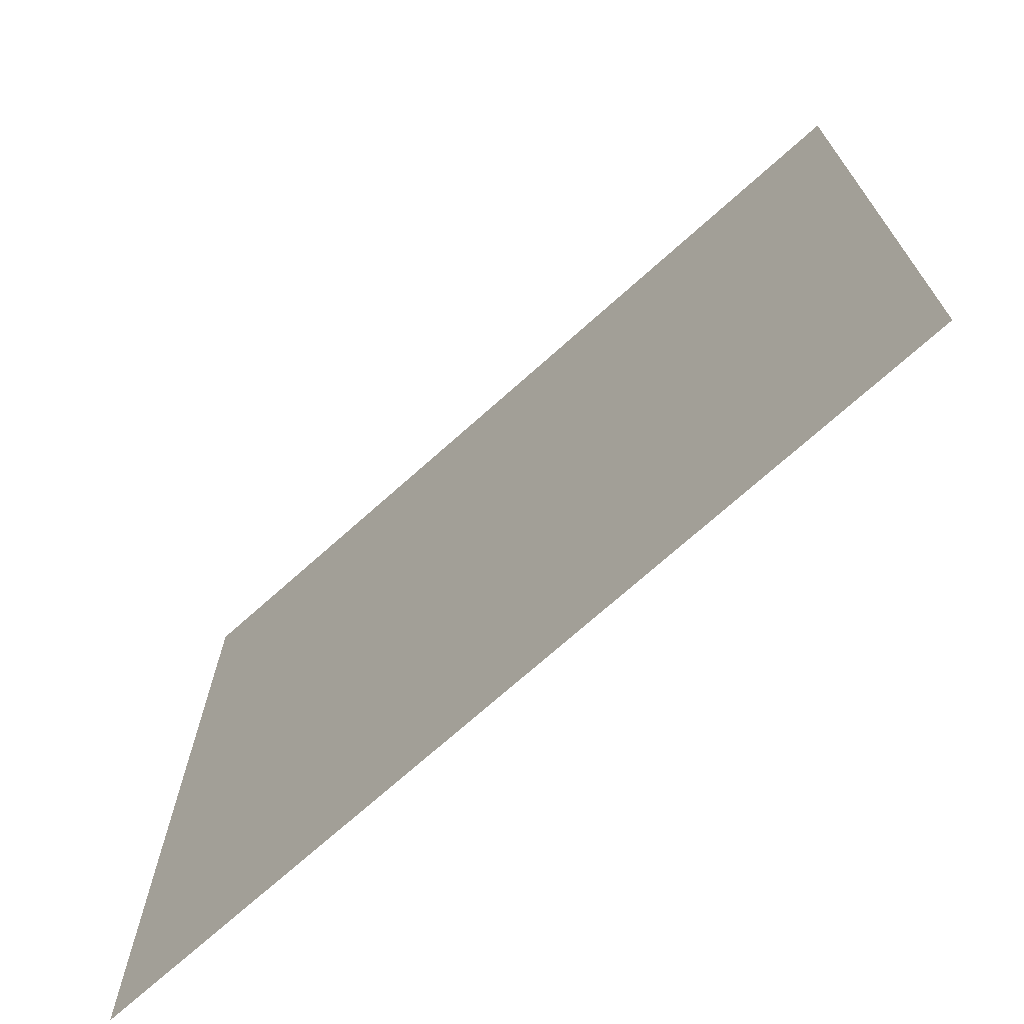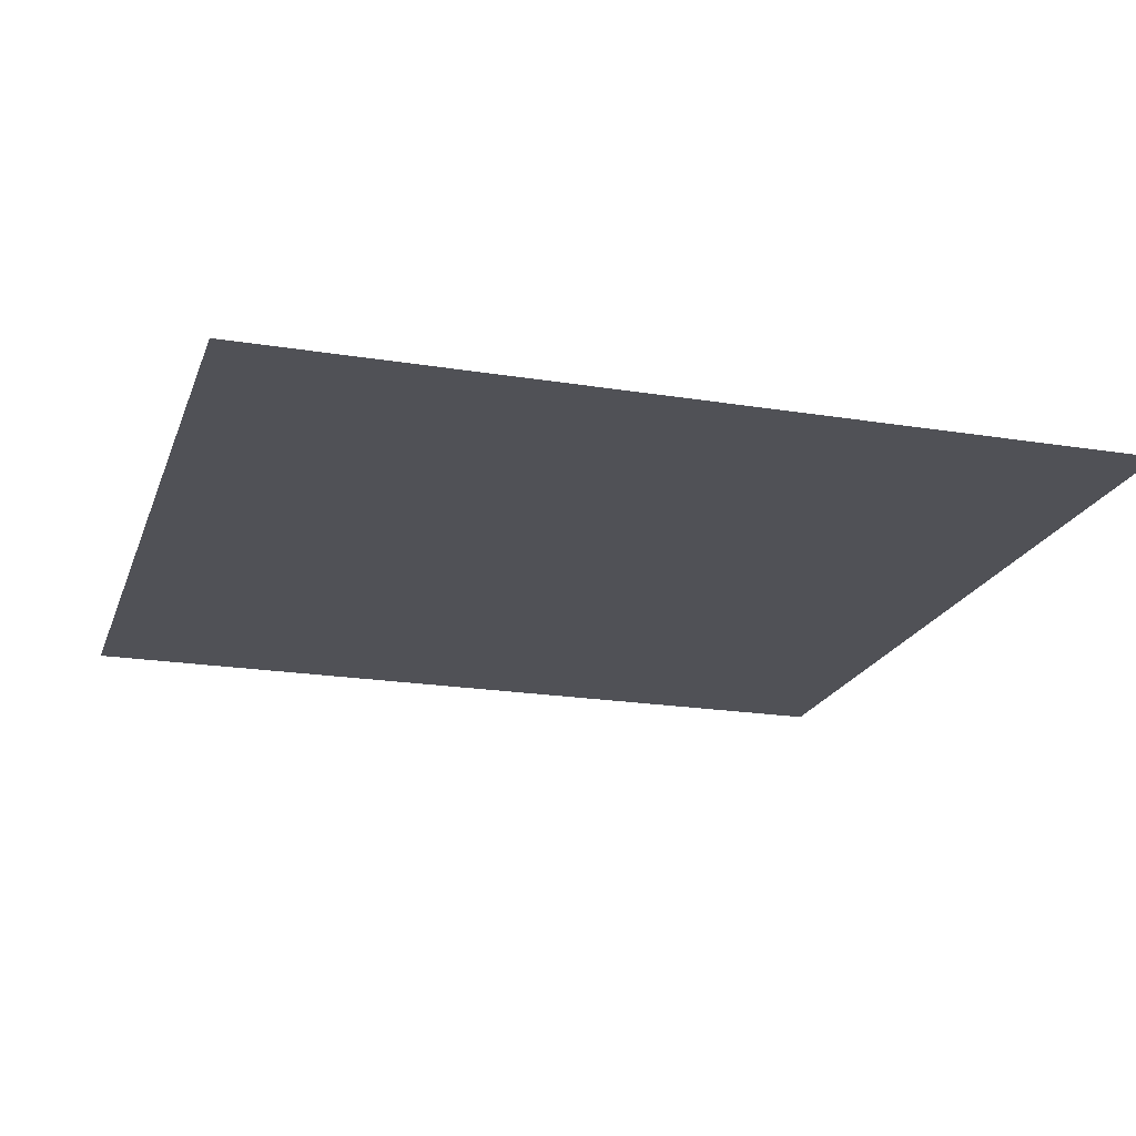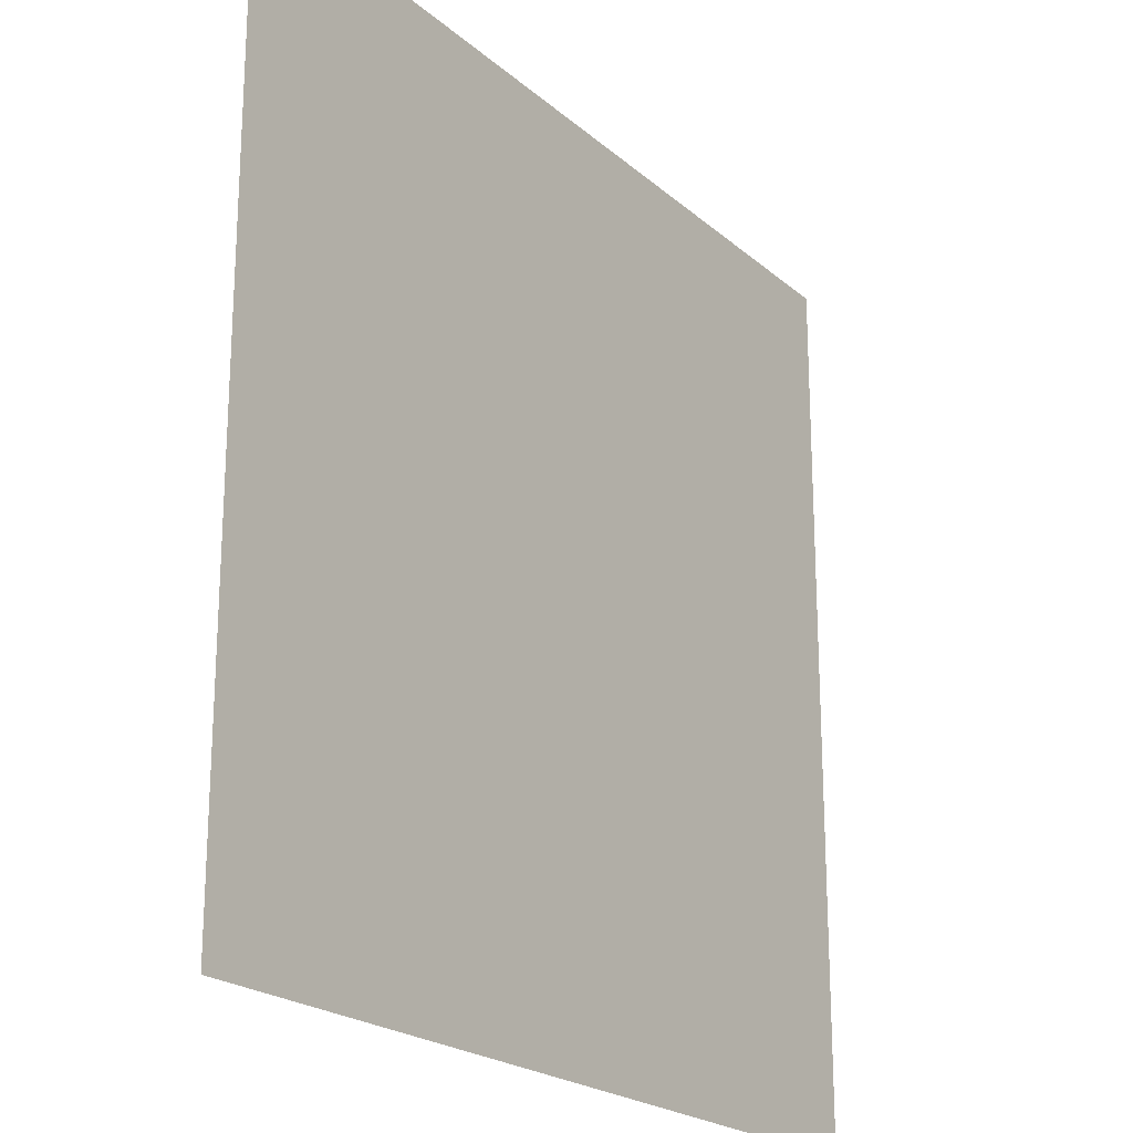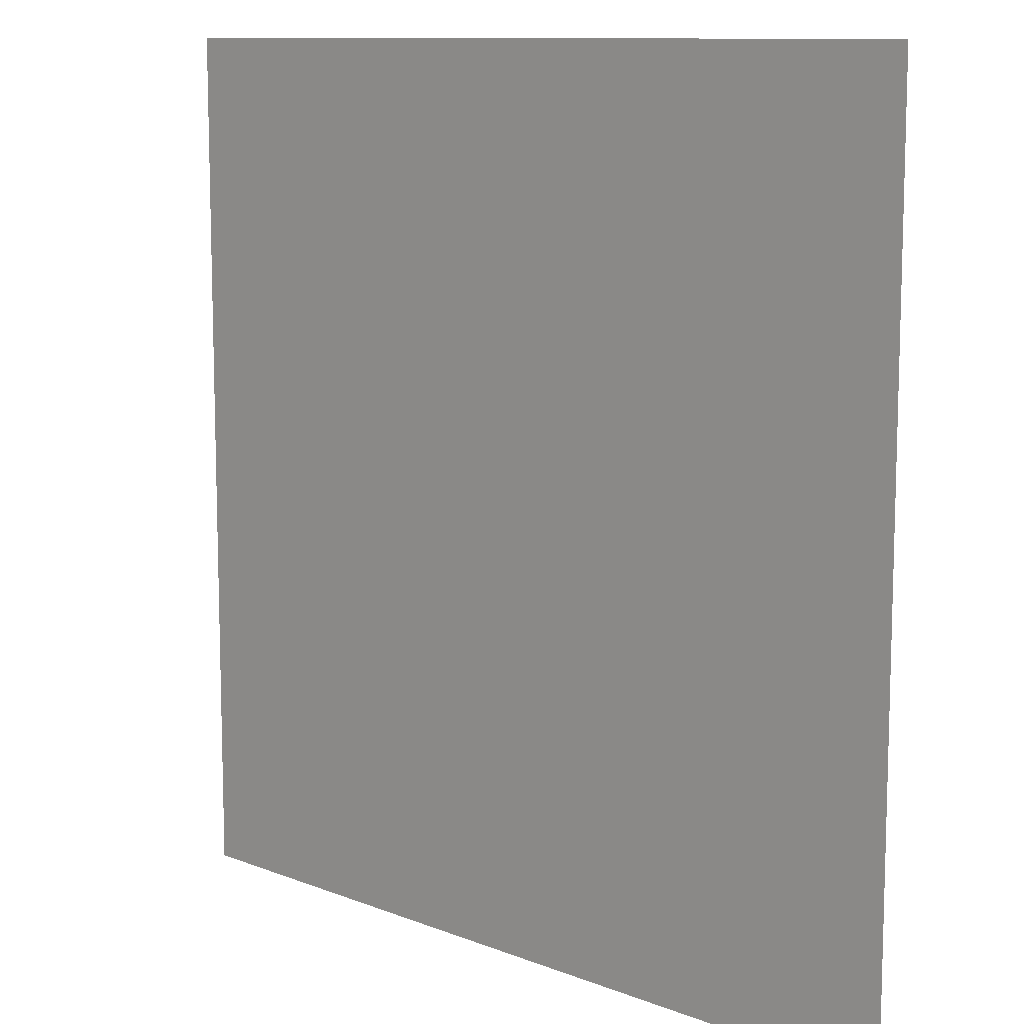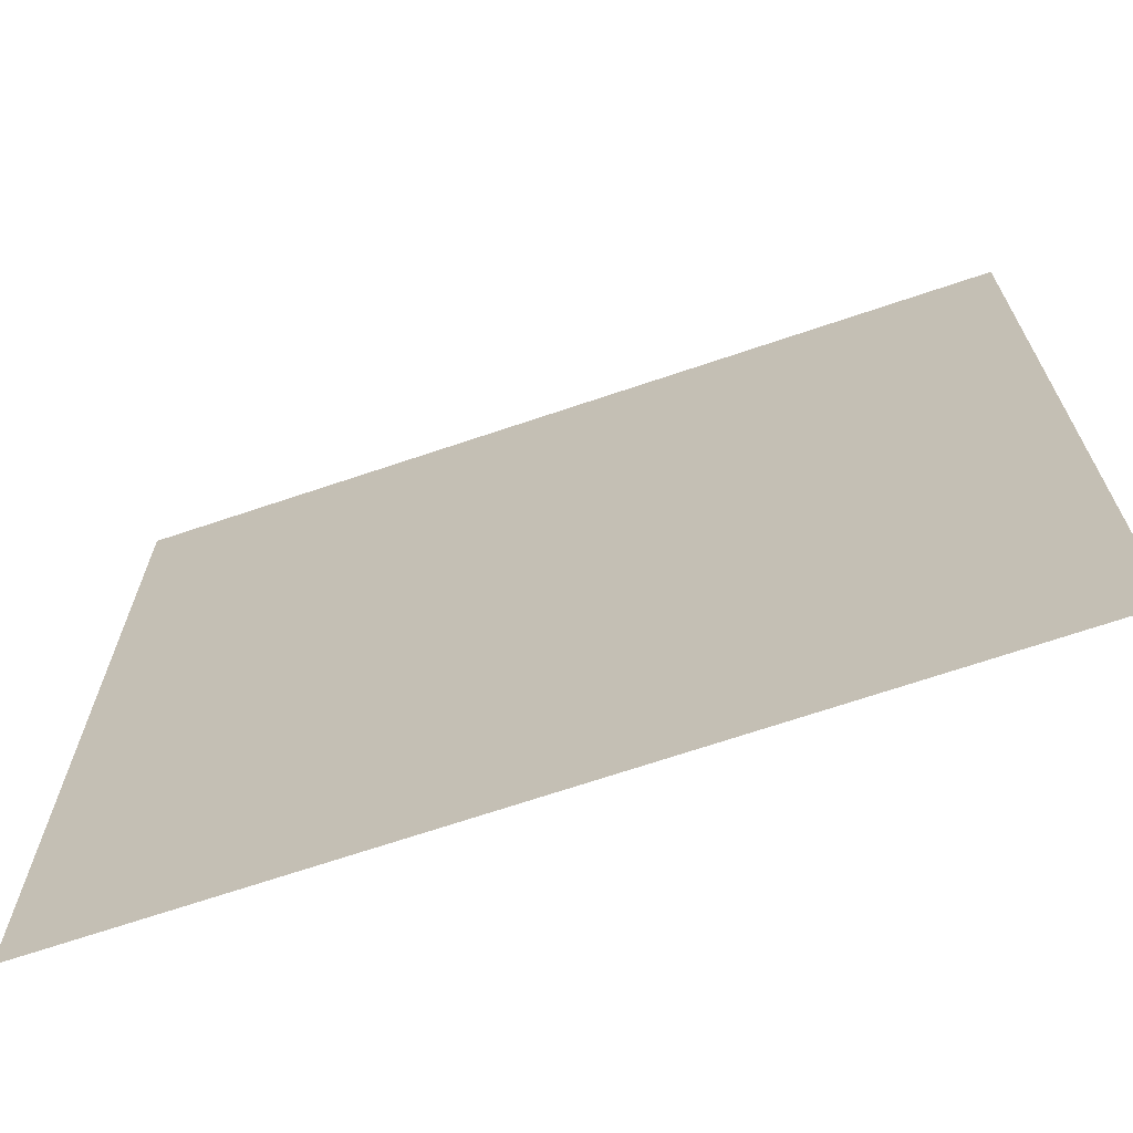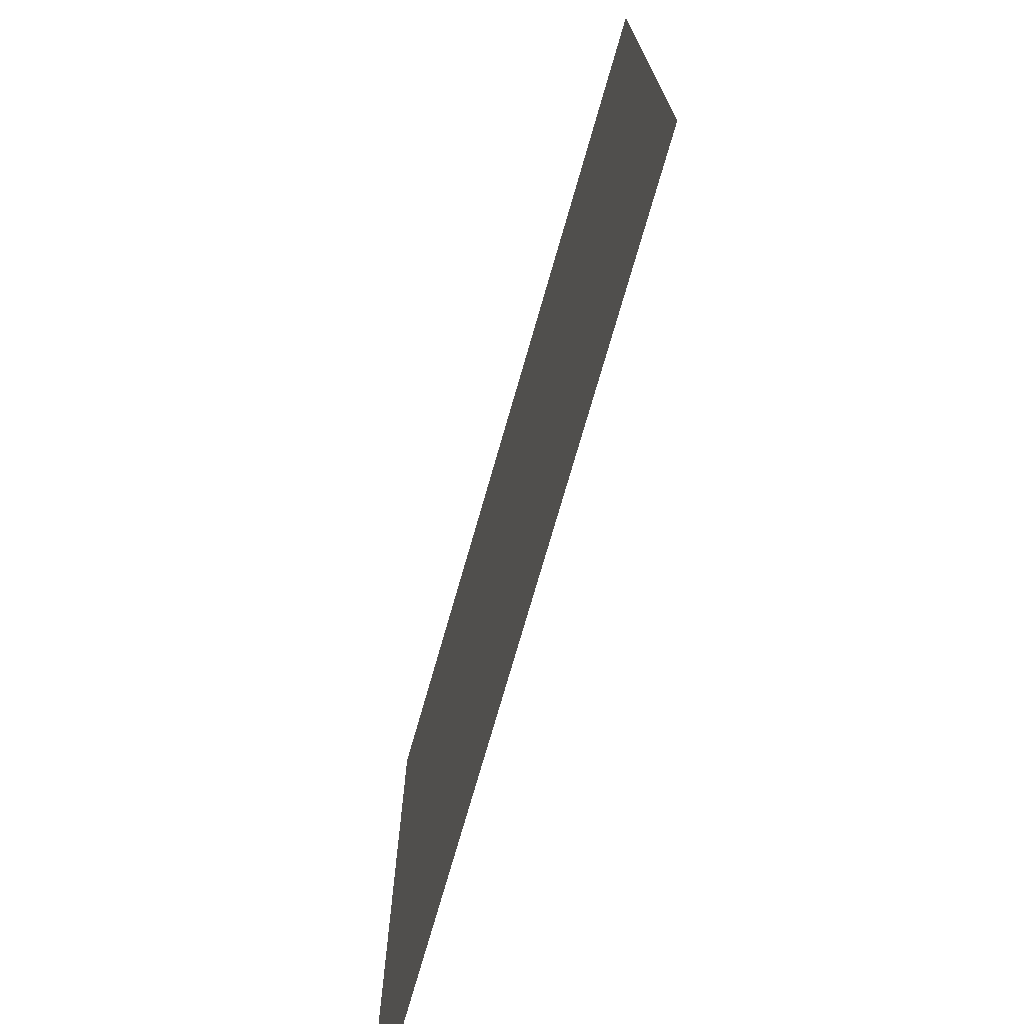
<metadata>
{"format":"obj","ext":"obj","renderer":"f3d","projection":"perspective","resolution":1024,"background":"white","views":[{"elev":-72.0,"azim":41.8,"up":"+Y"},{"elev":-20.3,"azim":-16.6,"up":"+Z"},{"elev":-21.5,"azim":-55.8,"up":"+Y"},{"elev":10.6,"azim":44.3,"up":"+Y"},{"elev":-69.0,"azim":-161.3,"up":"+Y"},{"elev":-74.2,"azim":-106.0,"up":"+Y"}]}
</metadata>
<code>
o LightSwitchDial_18_LightSwitchDial_18_1_GeomSubset_2
v 0.0005 0.007934 0
v -0.0005 0.007934 0
v 0.0005 0.008934 0
v -0.0005 0.008934 0
v 0.0005 0.007934 0
v -0.0005 0.007934 0
v 0.0005 0.008934 0
v -0.0005 0.008934 0
v 0.0005 0.007934 0
v -0.0005 0.007934 0
v 0.0005 0.008934 0
v -0.0005 0.008934 0
v 0.01703 -0.003053 -0.05189
v 0.01665 -0.003053 -0.05228
v 0.01665 -0.00971 -0.05228
v 0.01703 -0.009632 -0.05189
v -0.01665 -0.003053 -0.05228
v -0.01703 -0.003053 -0.05189
v -0.01665 -0.00971 -0.05228
v -0.01703 -0.009632 -0.05189
v 0.01665 -0.01137 -0.05061
v 0.01703 -0.01099 -0.05054
v 0.01703 -0.01099 -0.0457
v 0.01665 -0.01137 -0.04562
v -0.01703 -0.01099 -0.05054
v -0.01665 -0.01137 -0.05061
v -0.01665 -0.01137 -0.04562
v -0.01703 -0.01099 -0.0457
v 0.01665 -0.003053 -0.04396
v 0.01703 -0.003053 -0.04434
v 0.01665 -0.00971 -0.04396
v 0.01703 -0.009632 -0.04434
v -0.01703 -0.003053 -0.04434
v -0.01665 -0.003053 -0.04396
v -0.01665 -0.00971 -0.04396
v -0.01703 -0.009632 -0.04434
v 0.01665 -0.01089 -0.05179
v 0.01703 -0.01059 -0.05149
v -0.01665 -0.01089 -0.05179
v -0.01703 -0.01059 -0.05149
v 0.01665 -0.01089 -0.04444
v 0.01703 -0.01059 -0.04474
v -0.01665 -0.01089 -0.04444
v -0.01703 -0.01059 -0.04474
v -0.001804 -0.01089 -0.04444
v -0.001804 -0.00971 -0.04396
v -0.001804 -0.003053 -0.04396
v -0.001804 -0.003053 -0.05228
v -0.001804 -0.00971 -0.05228
v -0.001804 -0.01089 -0.05179
v -0.001804 -0.01137 -0.05061
v -0.001804 -0.01137 -0.04562
v 0.001804 -0.01089 -0.04444
v 0.001804 -0.00971 -0.04396
v 0.001804 -0.003053 -0.04396
v 0.001804 -0.003053 -0.05228
v 0.001804 -0.00971 -0.05228
v 0.001804 -0.01089 -0.05179
v 0.001804 -0.01137 -0.05061
v 0.001804 -0.01137 -0.04562
v 0.001804 0.008435 -0.04396
v 0.001804 0.008435 -0.05228
v -0.001804 0.008435 -0.04396
v -0.001804 0.008435 -0.05228
f 9 10 12 11

</code>
